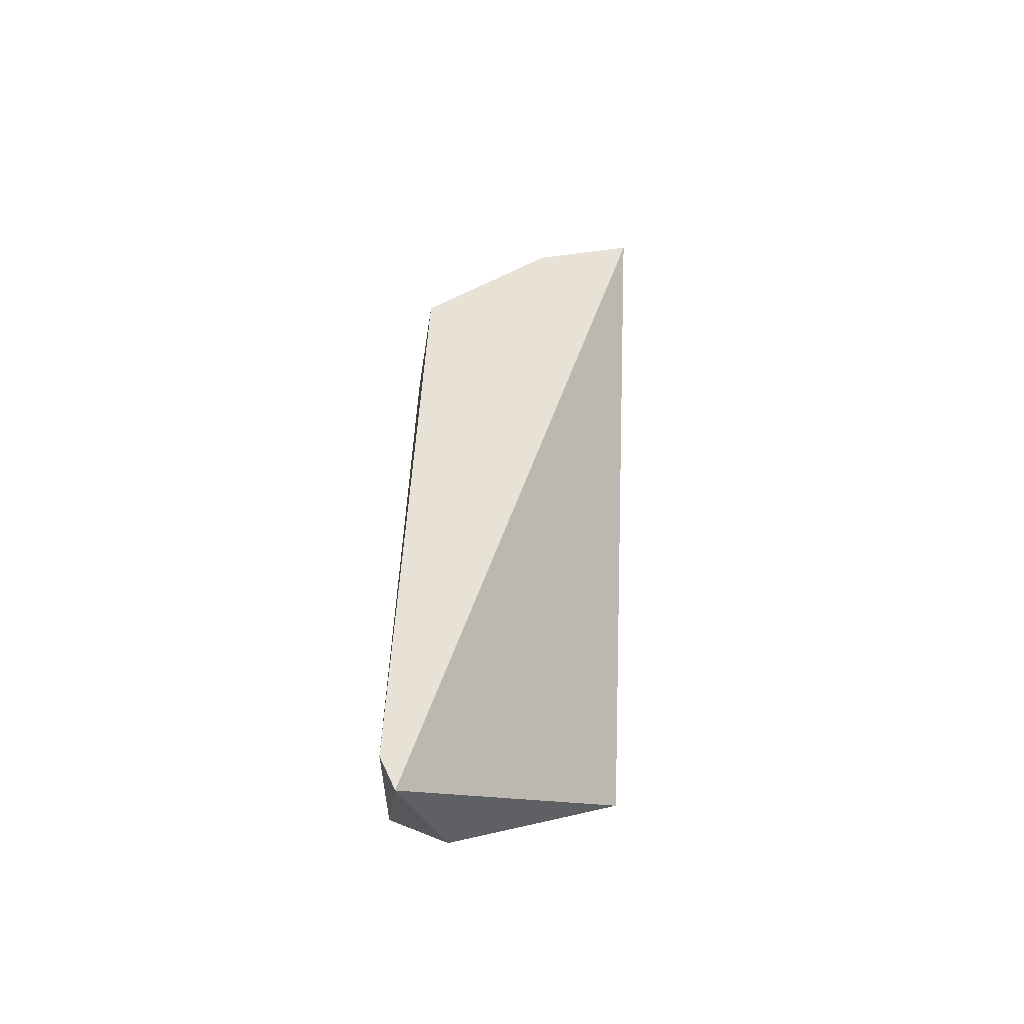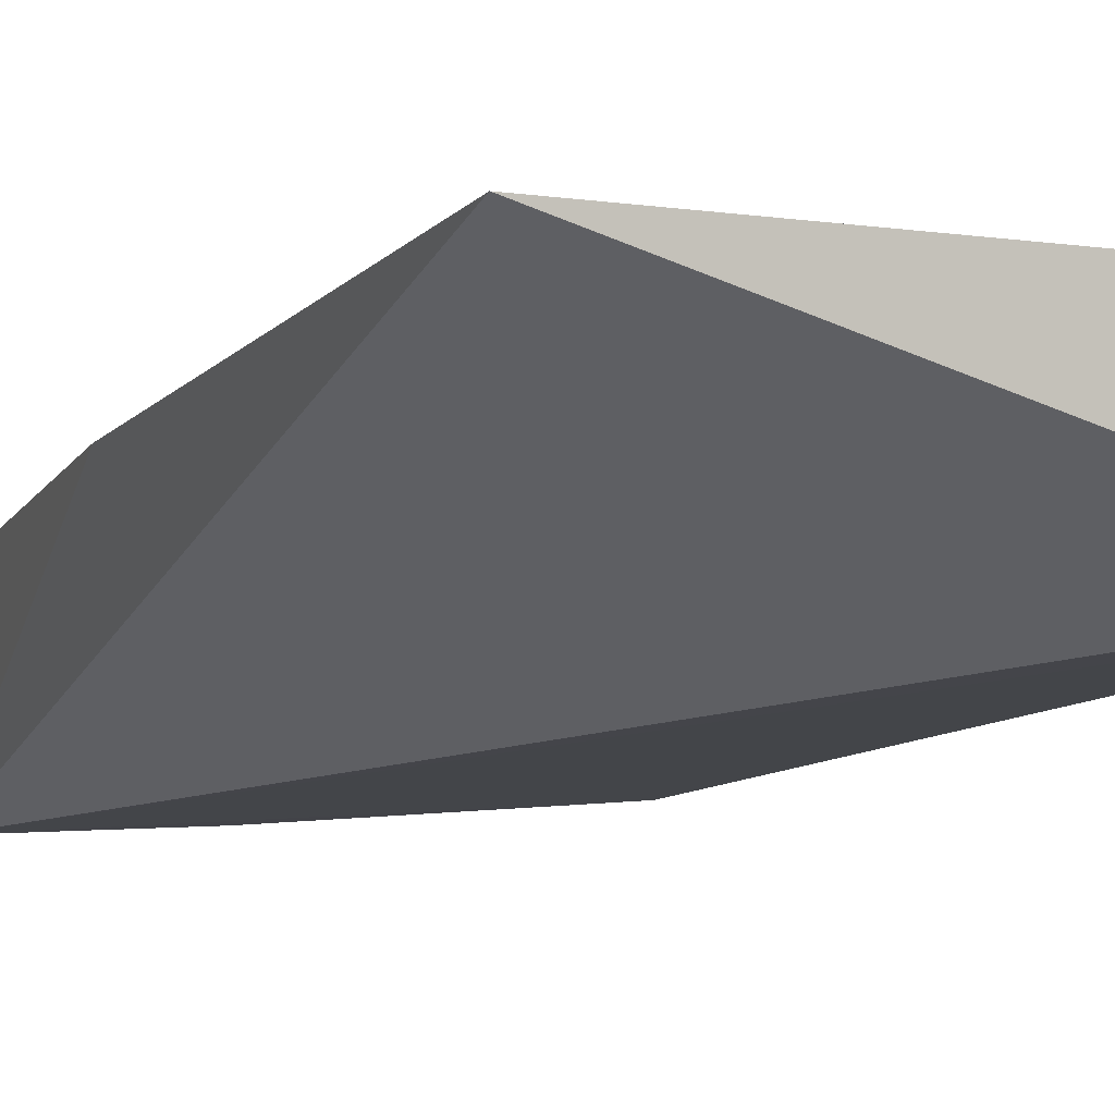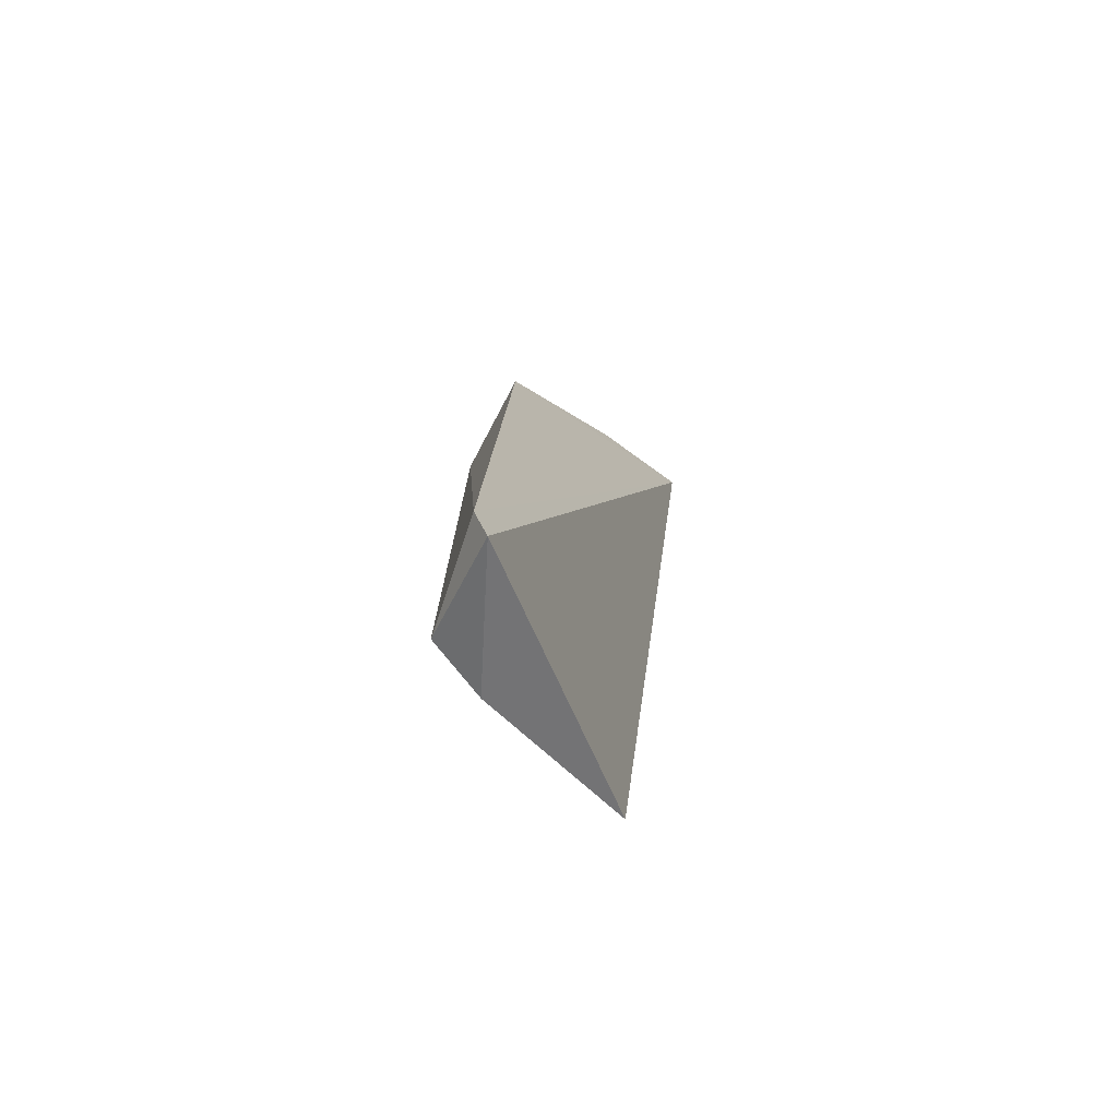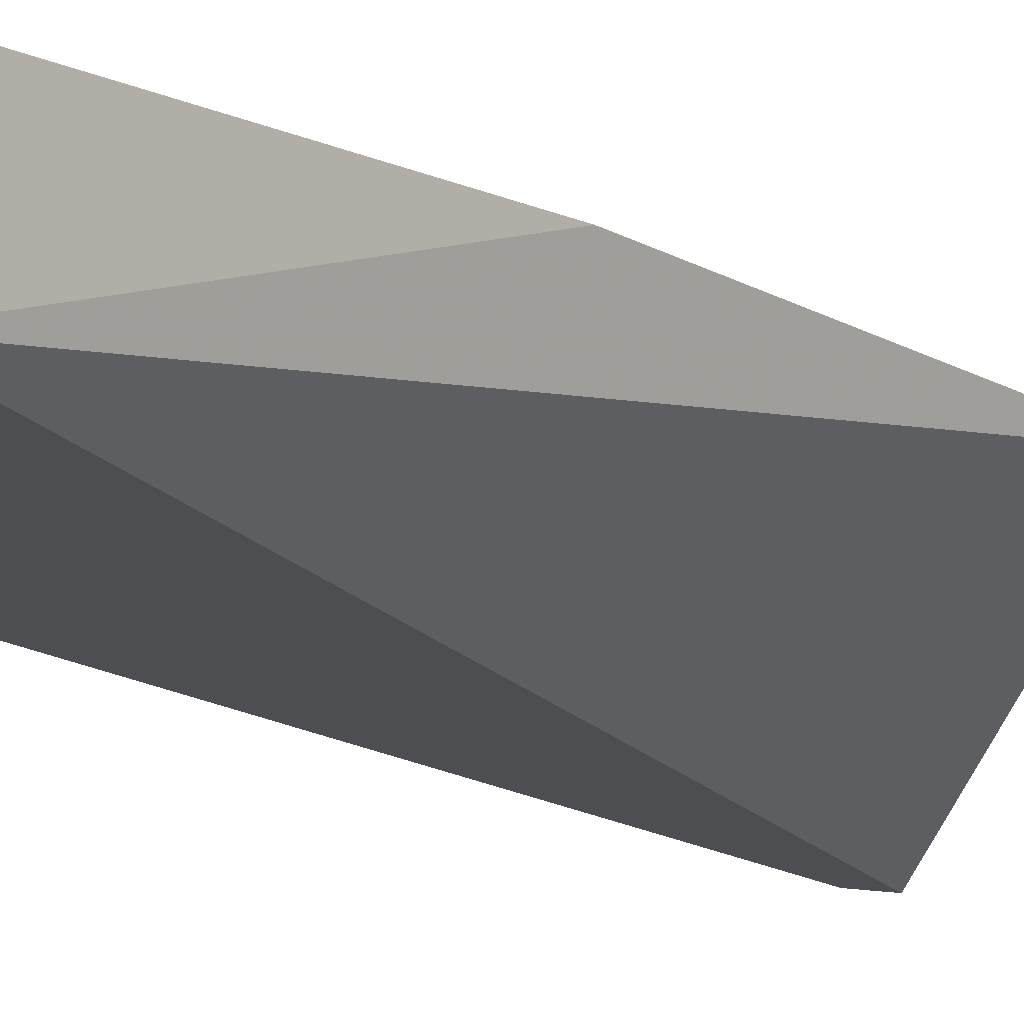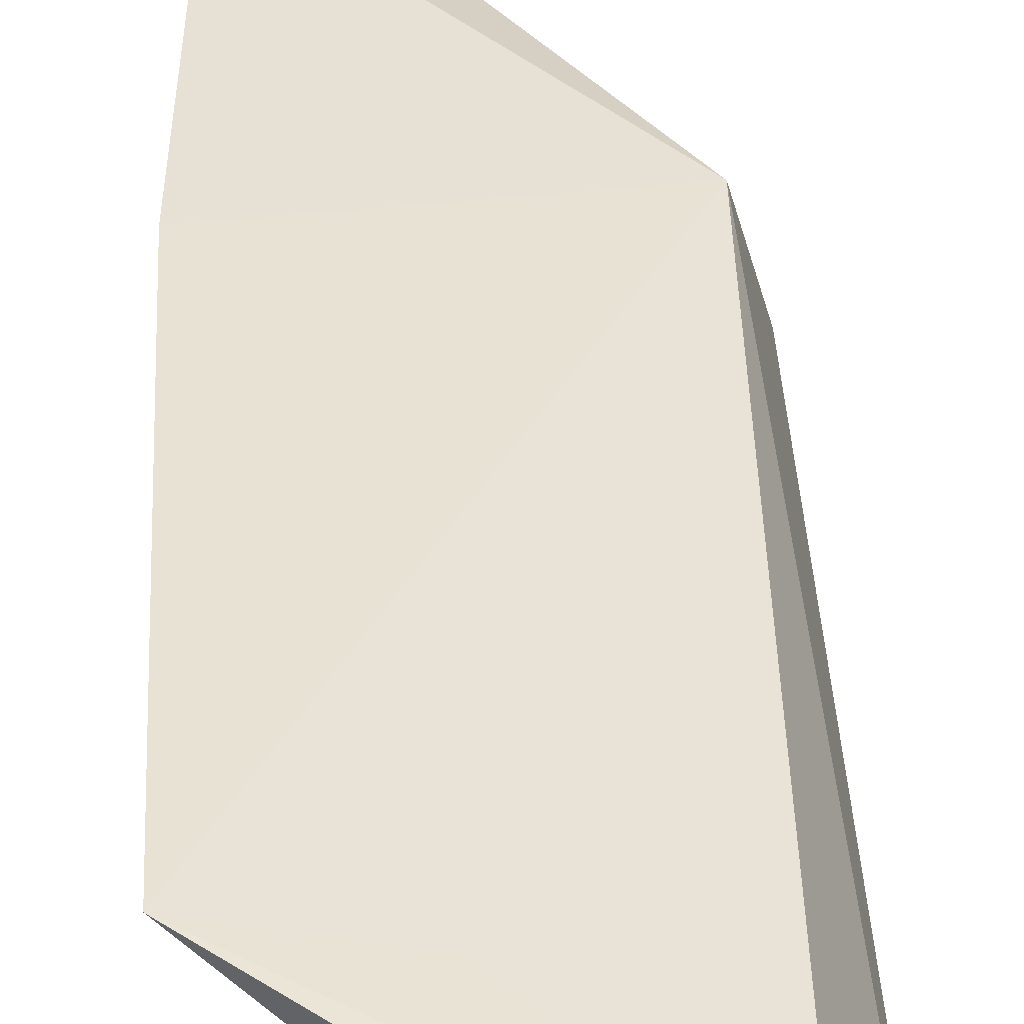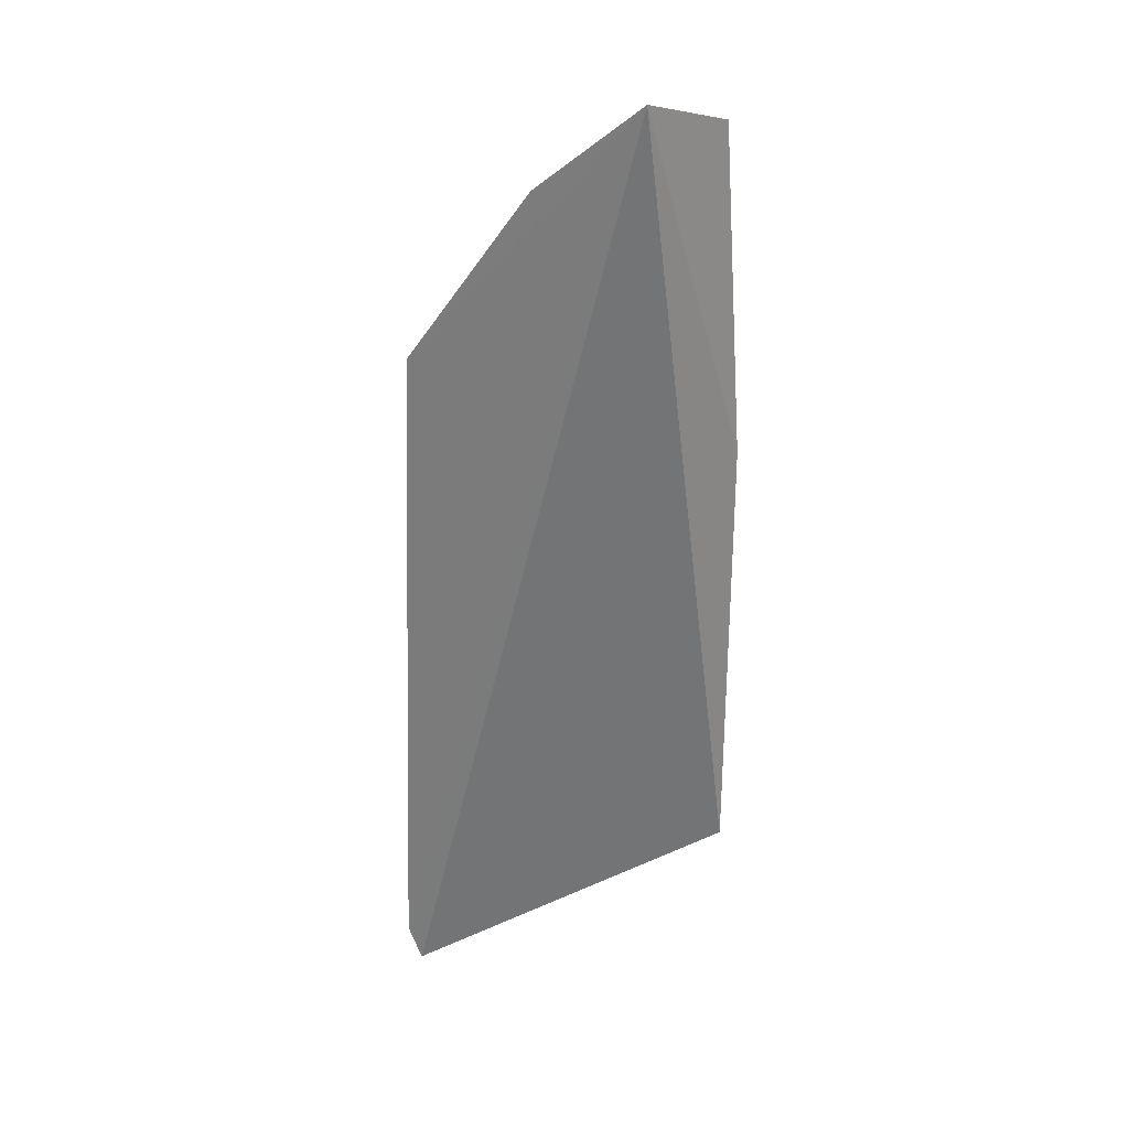
<metadata>
{"format":"obj","ext":"obj","renderer":"f3d","projection":"perspective","resolution":1024,"background":"white","views":[{"elev":-47.5,"azim":156.4,"up":"+Y"},{"elev":-8.9,"azim":-21.8,"up":"+Z"},{"elev":-74.9,"azim":137.0,"up":"+Y"},{"elev":-16.9,"azim":-139.6,"up":"+Z"},{"elev":41.7,"azim":-1.4,"up":"+Z"},{"elev":25.7,"azim":-148.6,"up":"+Y"}]}
</metadata>
<code>
v 0.01038 0.01567 0.1119
v 0.0185 -0.008718 0.109
v 0.01784 0.009199 0.109
v 0.01093 0.01653 0.109
v 0.01033 -0.004755 0.1129
v 0.01382 0.01385 0.1113
v 0.01007 0.007047 0.1125
v 0.01806 -0.009587 0.109
v 0.01405 0.01412 0.109
v 0.01722 -0.008187 0.1117
v 0.01713 0.008841 0.1117
v 0.01556 -0.008215 0.112
v 0.01365 -0.004922 0.1123
f 3 2 4
f 6 4 1
f 7 1 4
f 7 4 5
f 8 5 4
f 8 4 2
f 9 6 3
f 9 3 4
f 9 4 6
f 10 8 2
f 11 6 1
f 11 1 7
f 11 7 5
f 11 3 6
f 11 10 2
f 11 2 3
f 12 10 5
f 12 5 8
f 12 8 10
f 13 11 5
f 13 5 10
f 13 10 11

</code>
